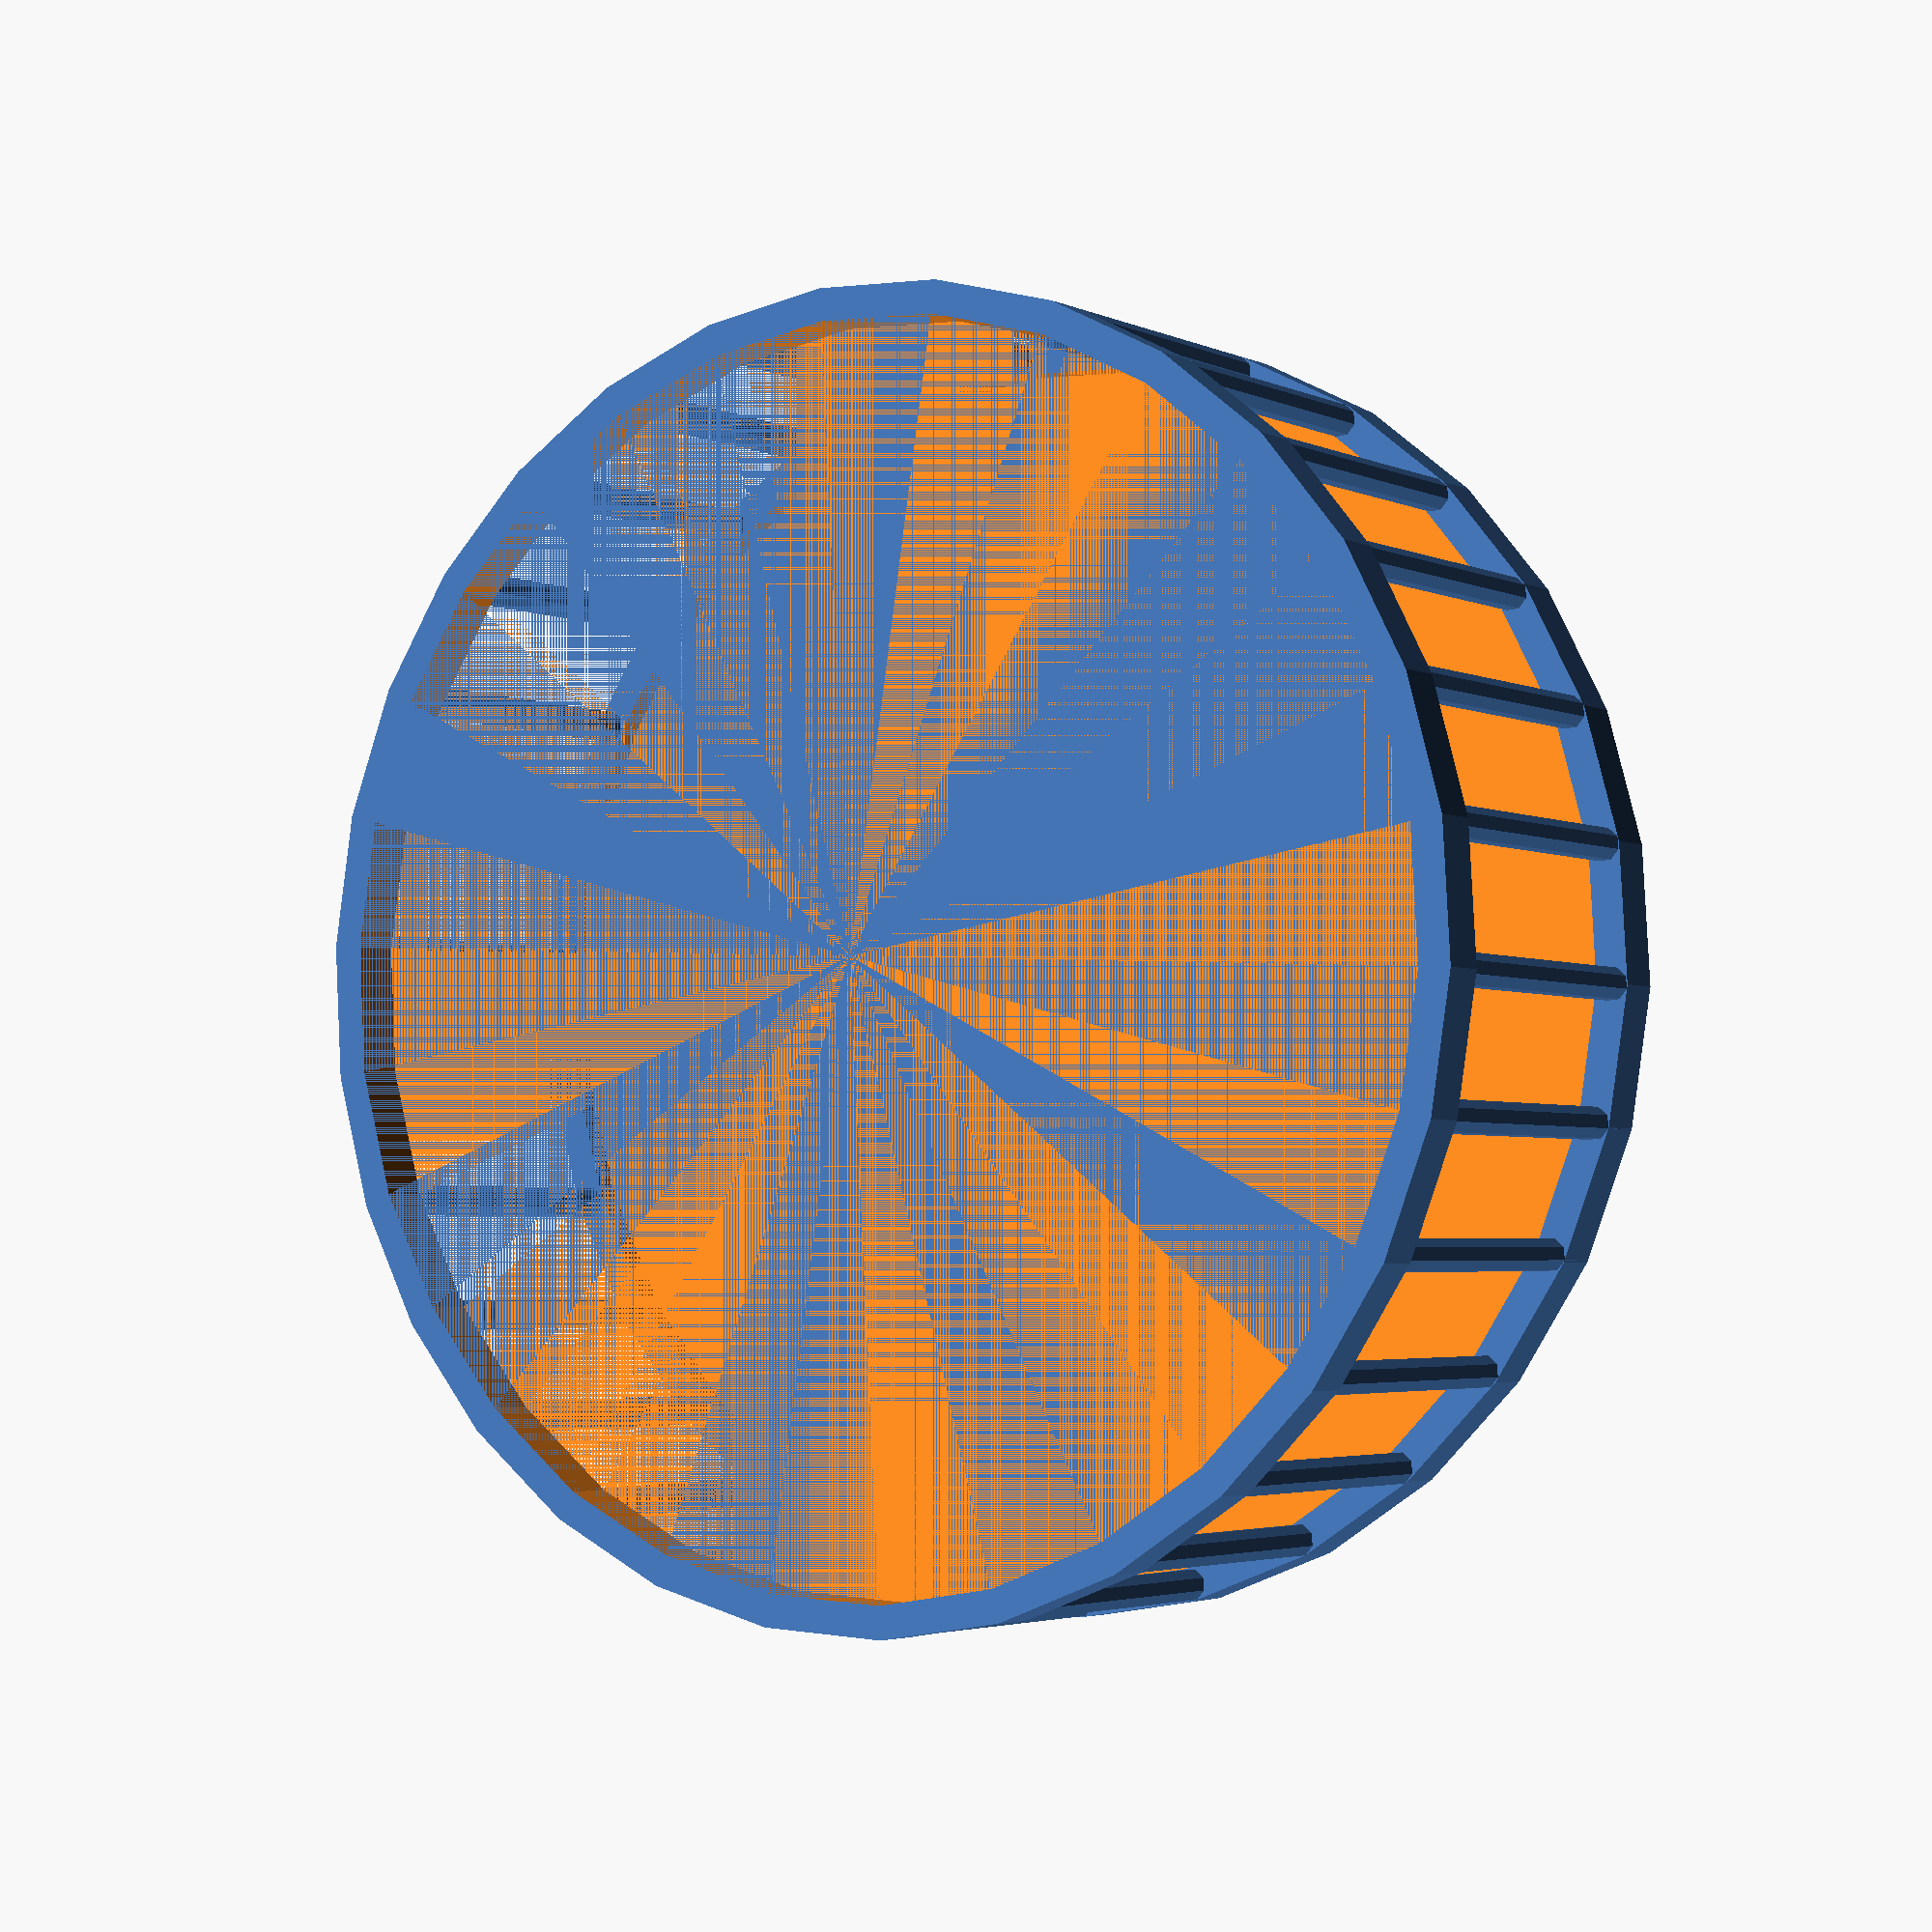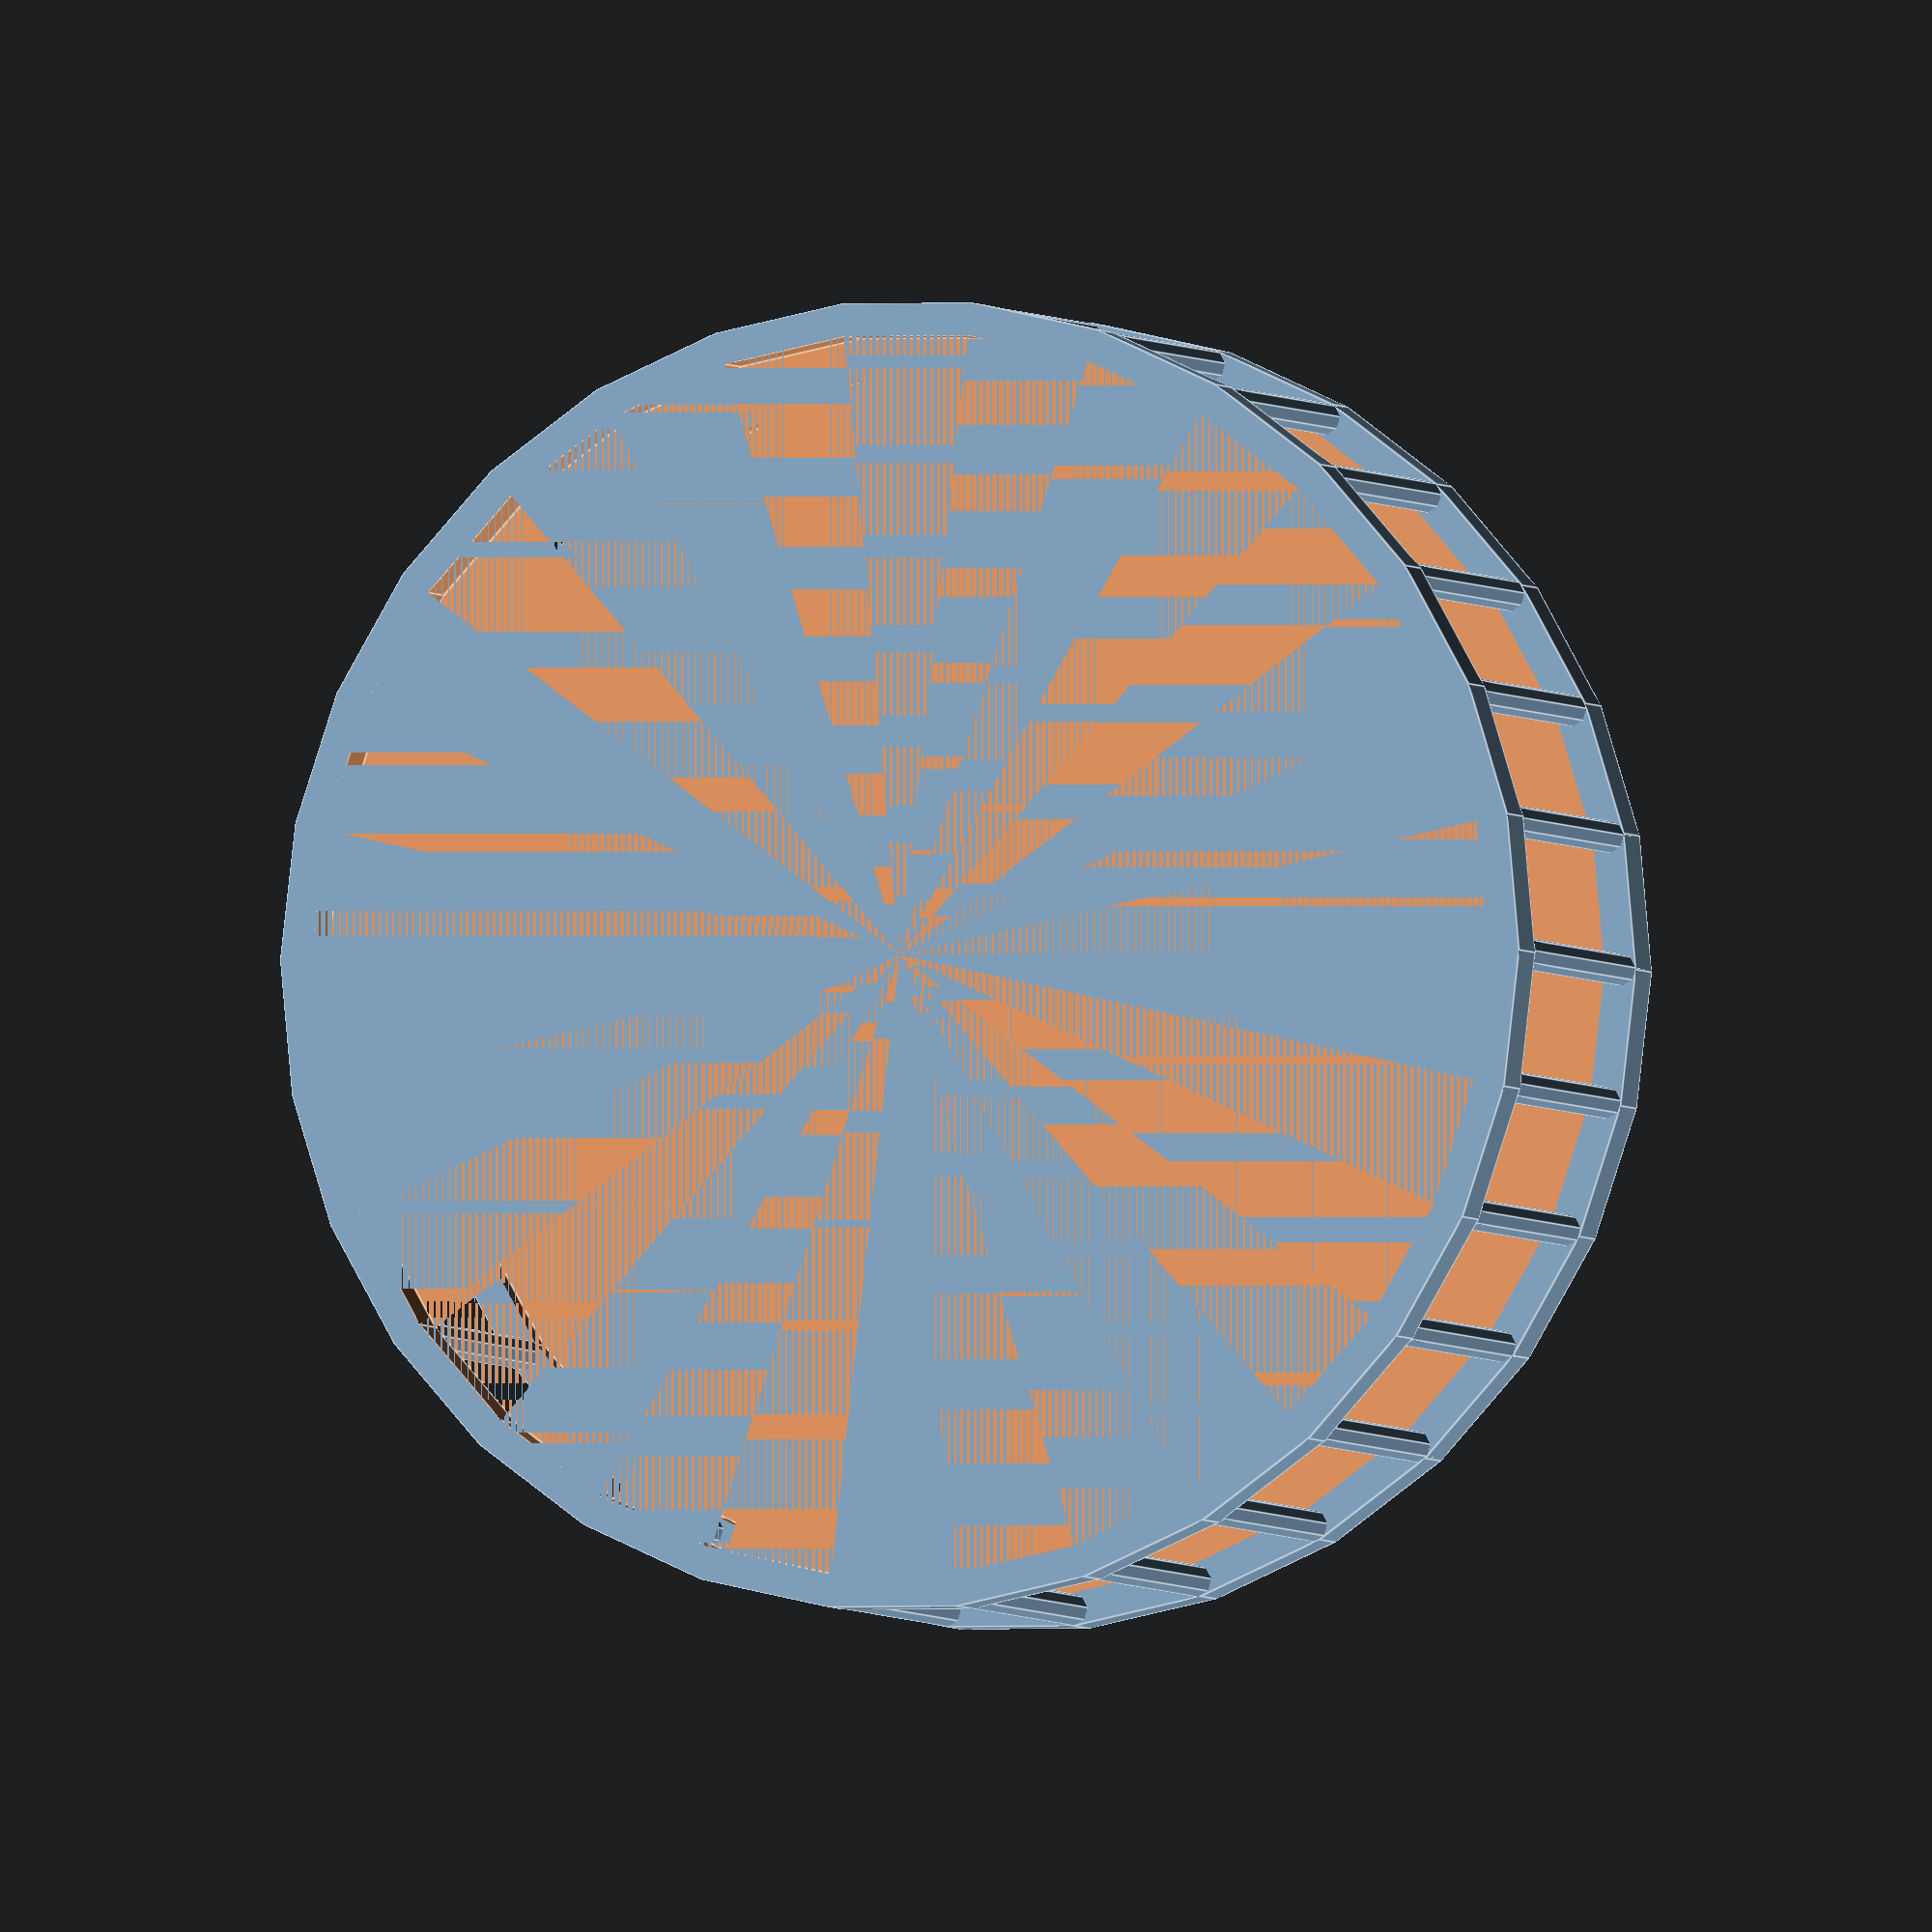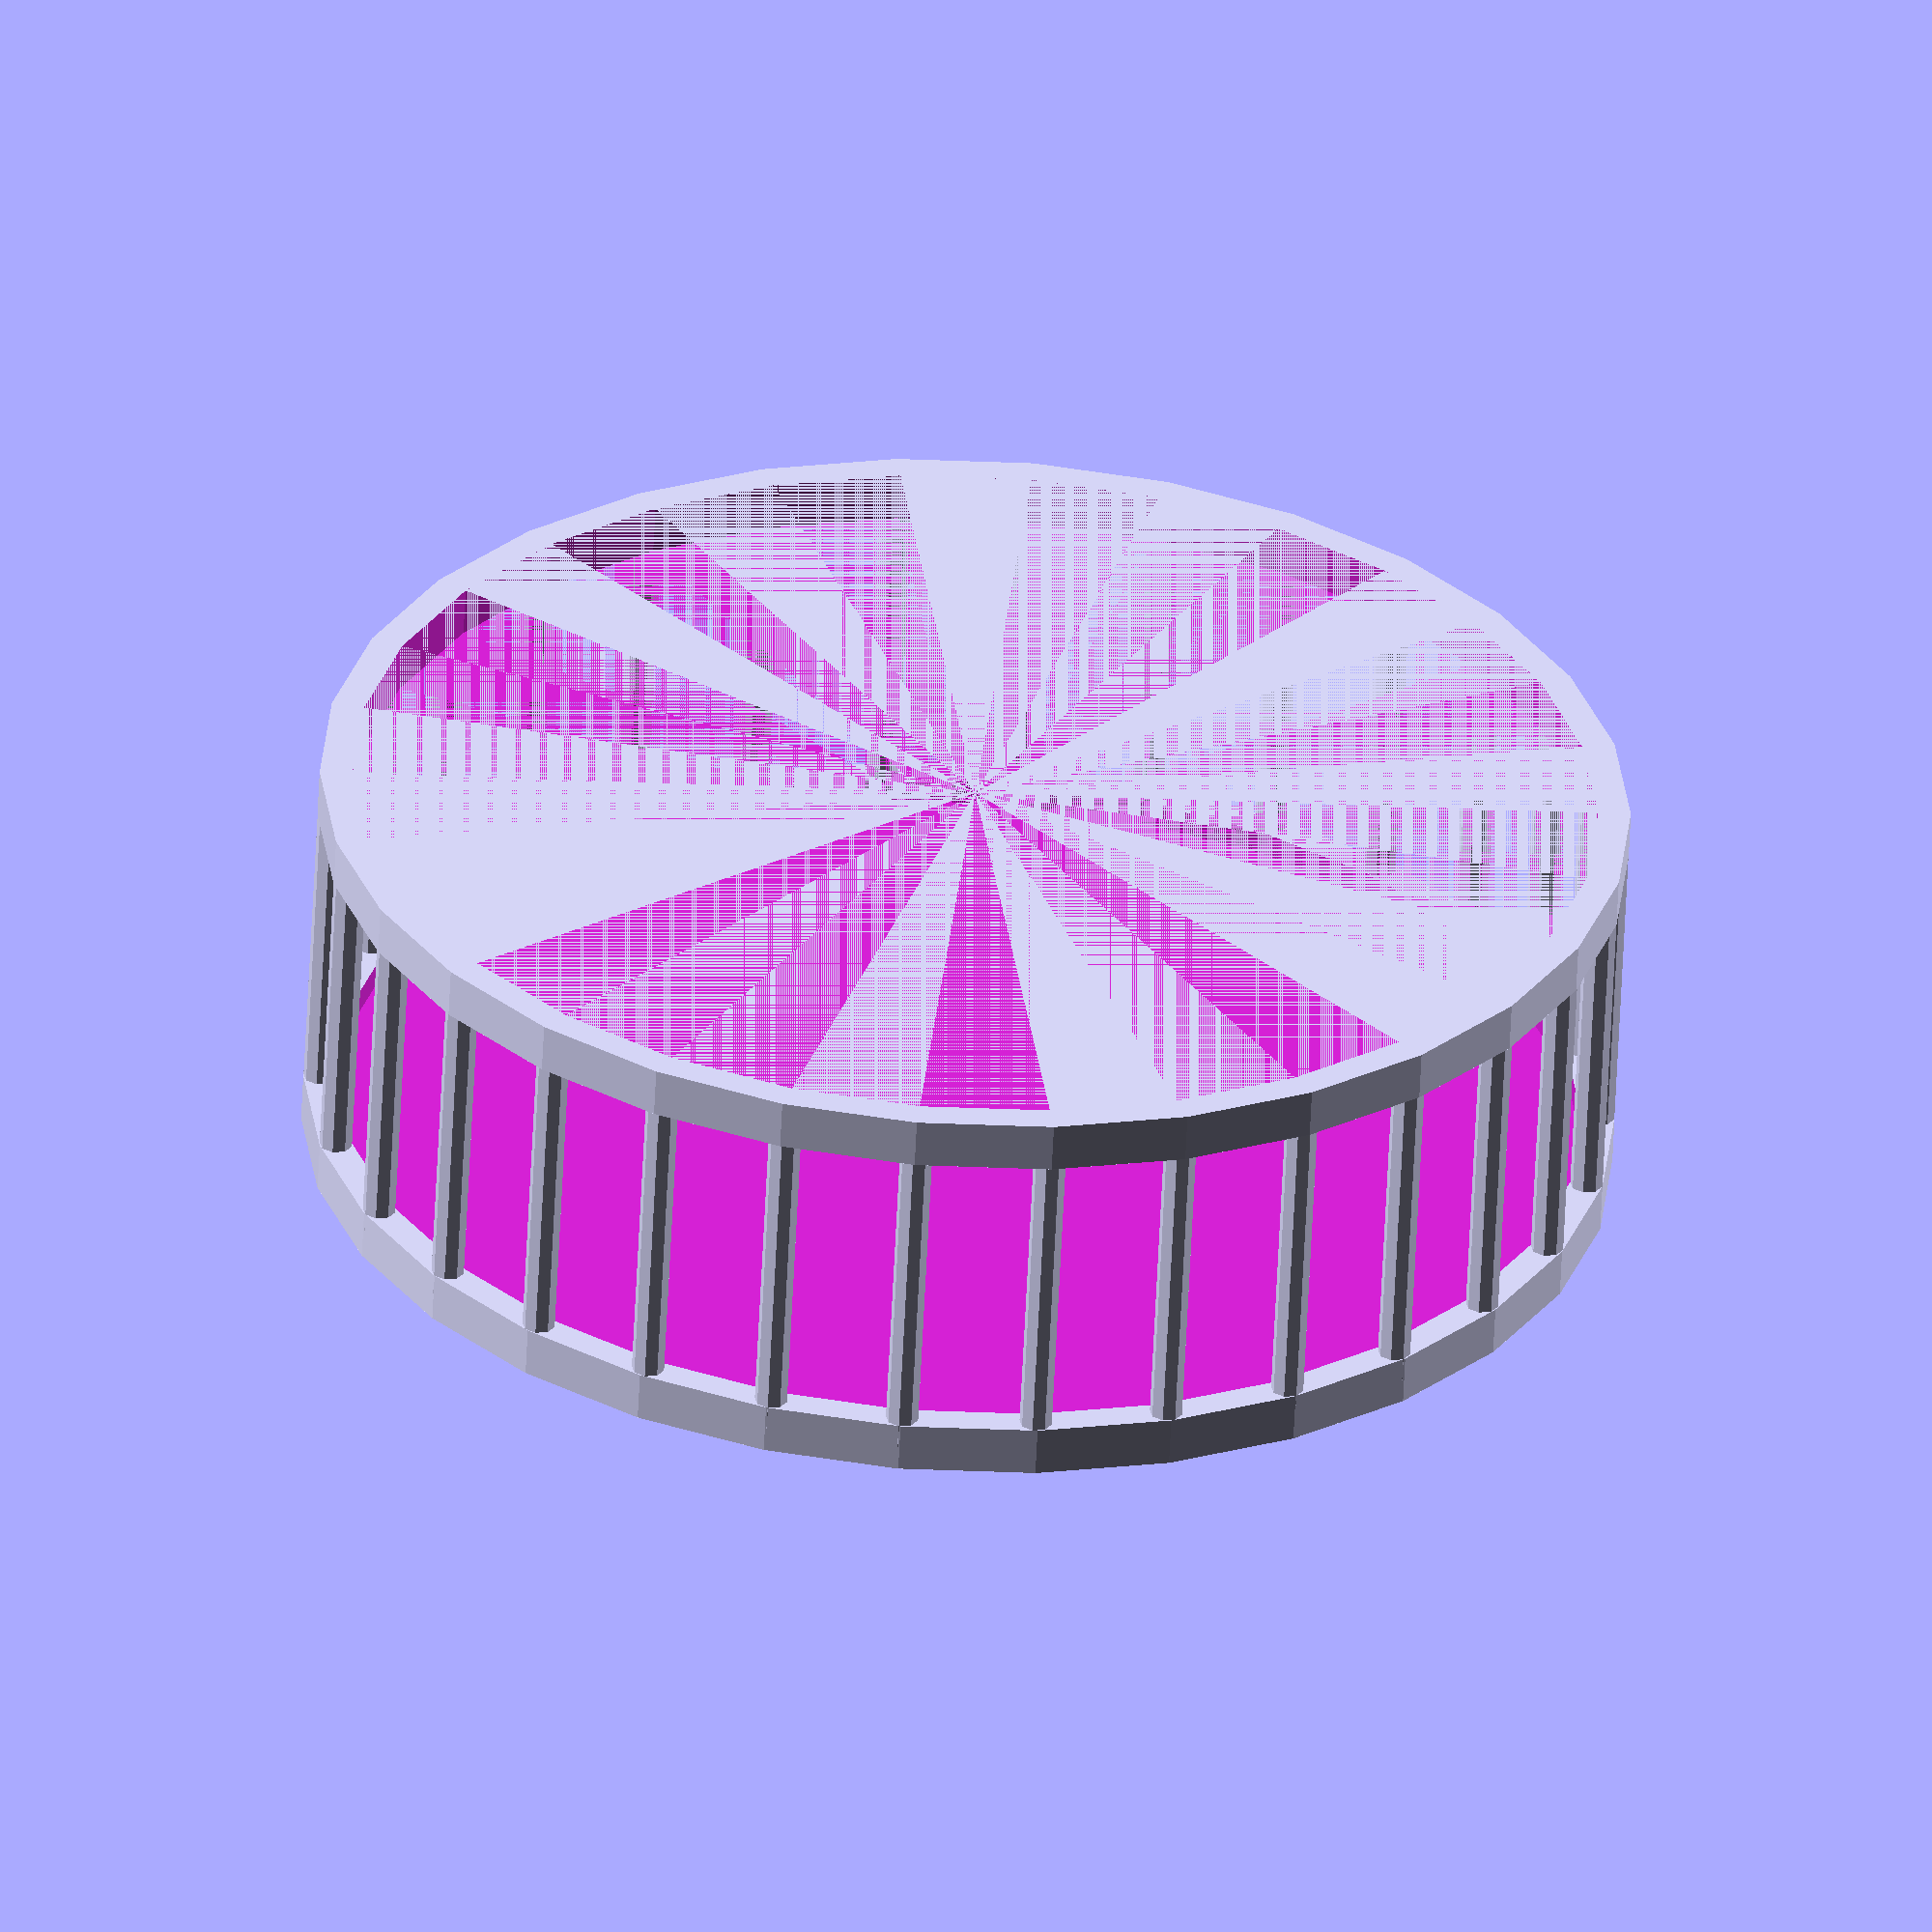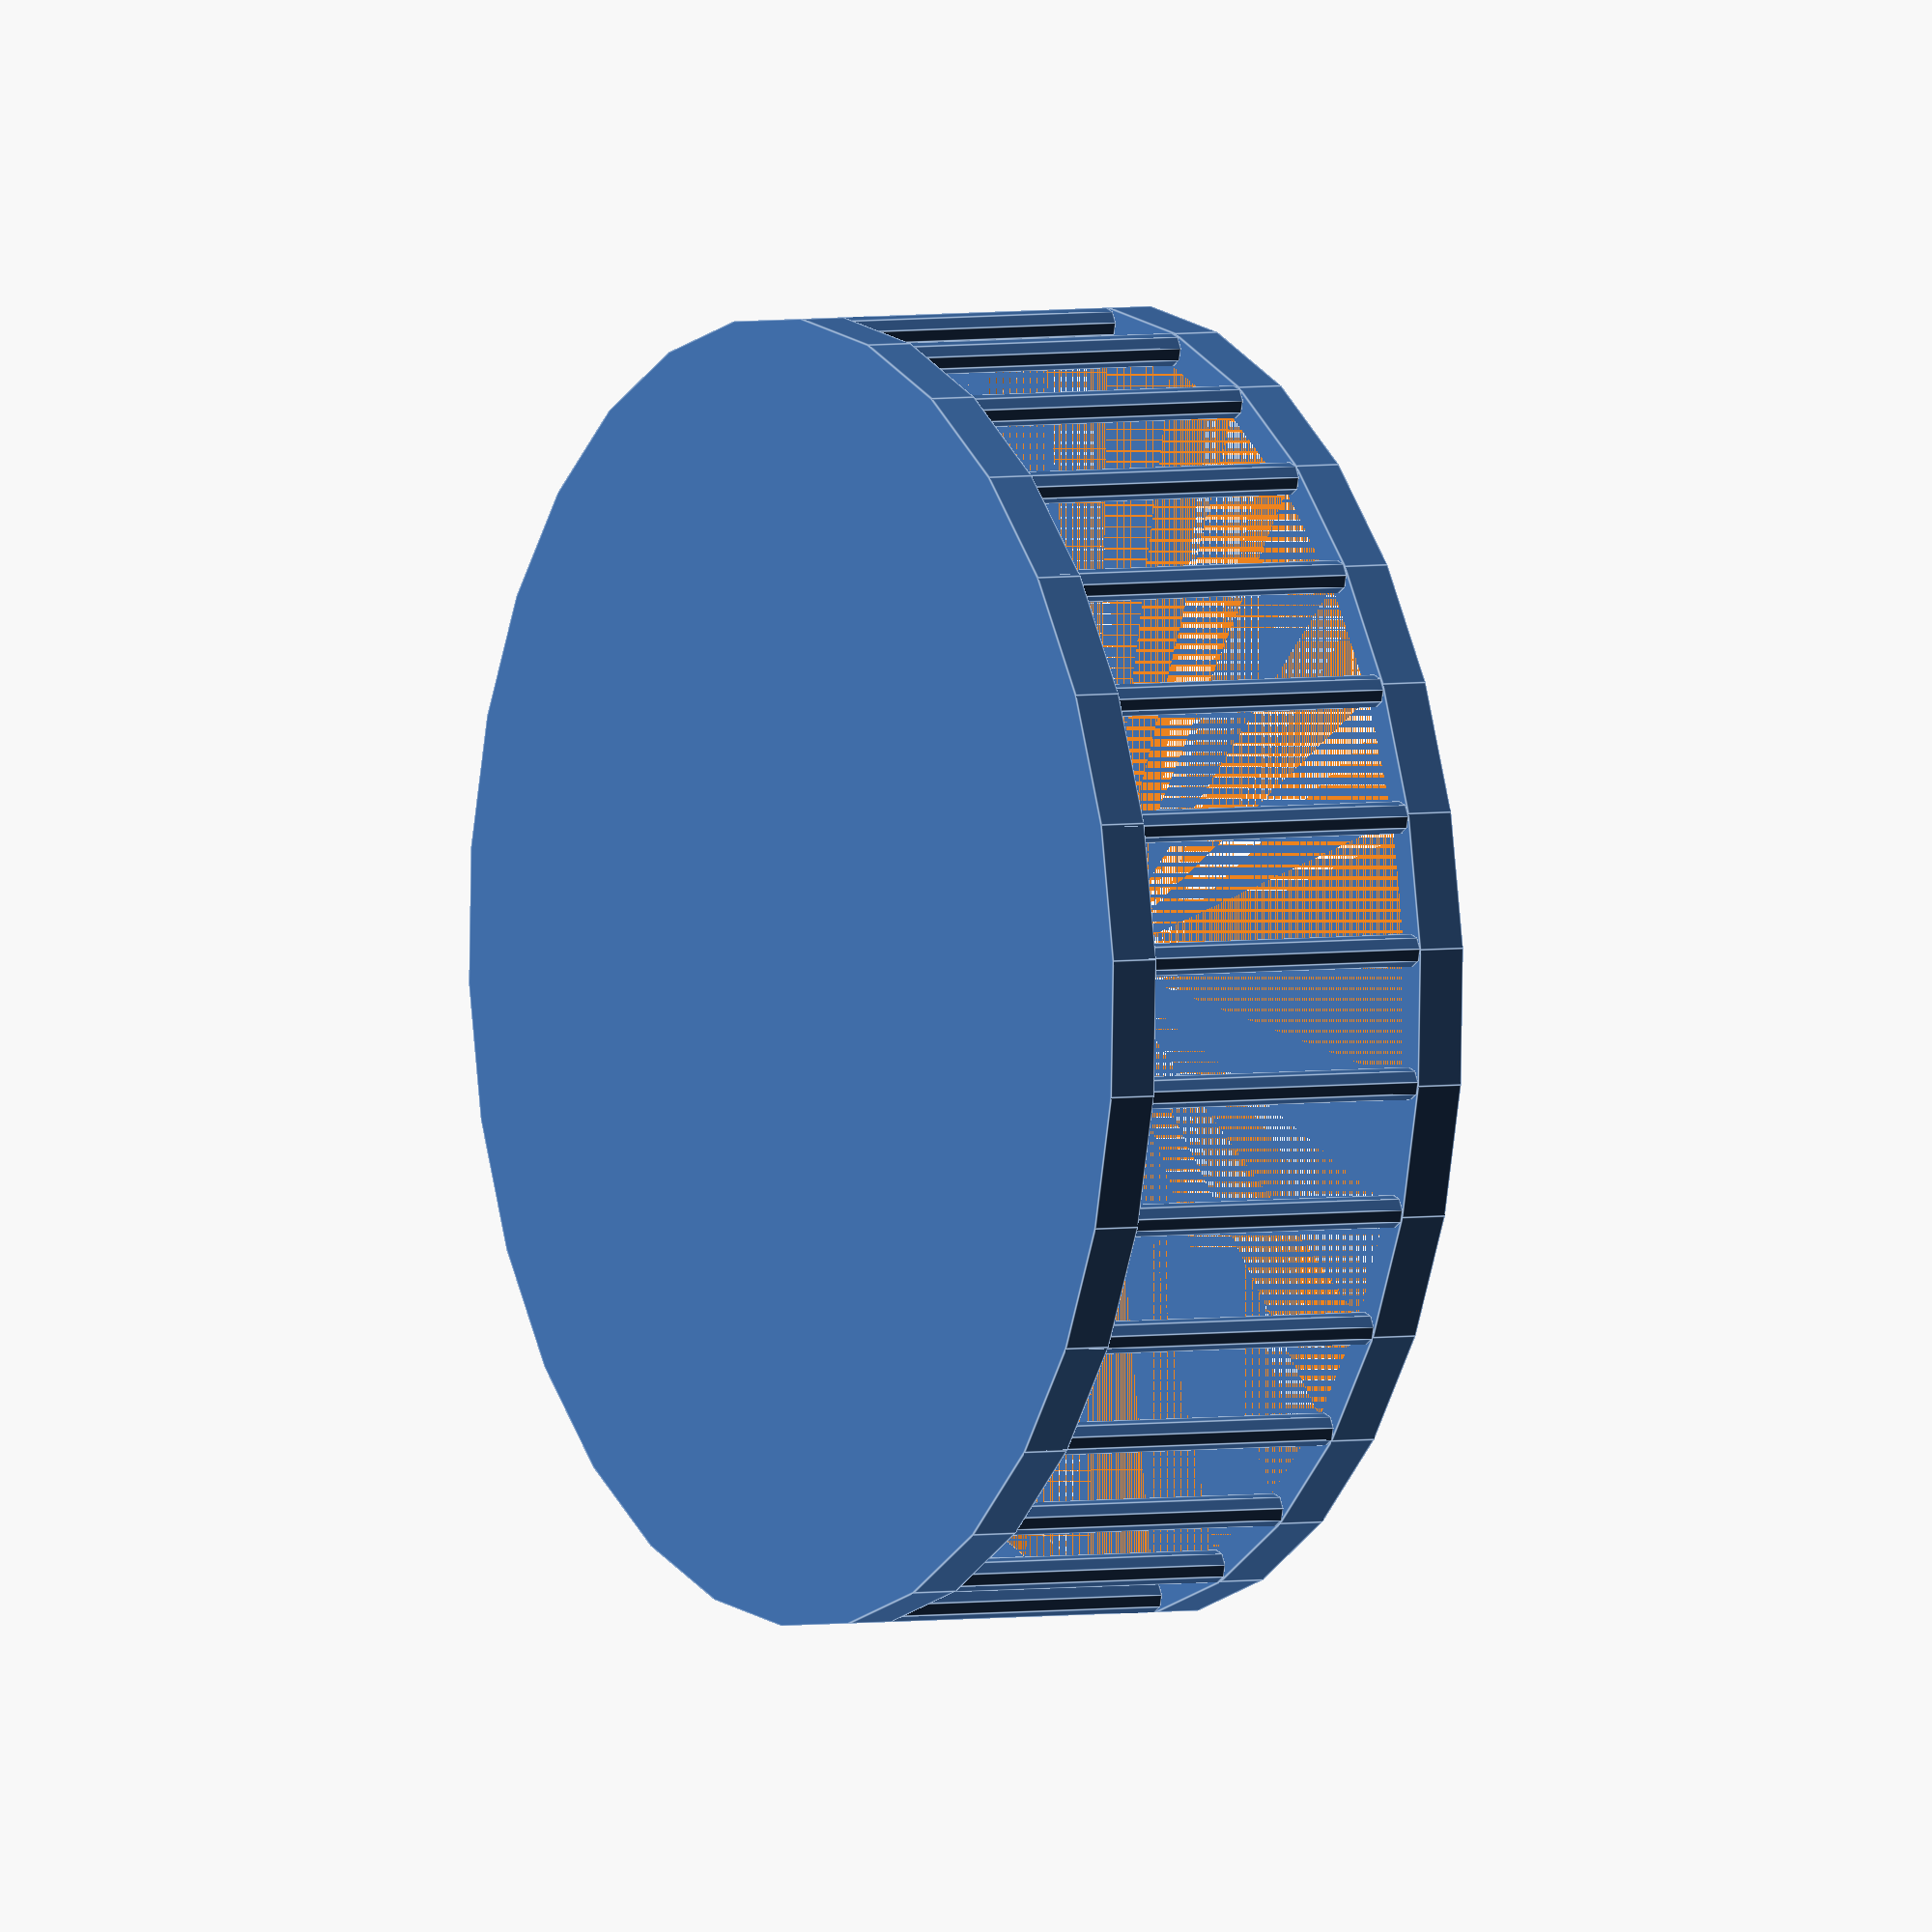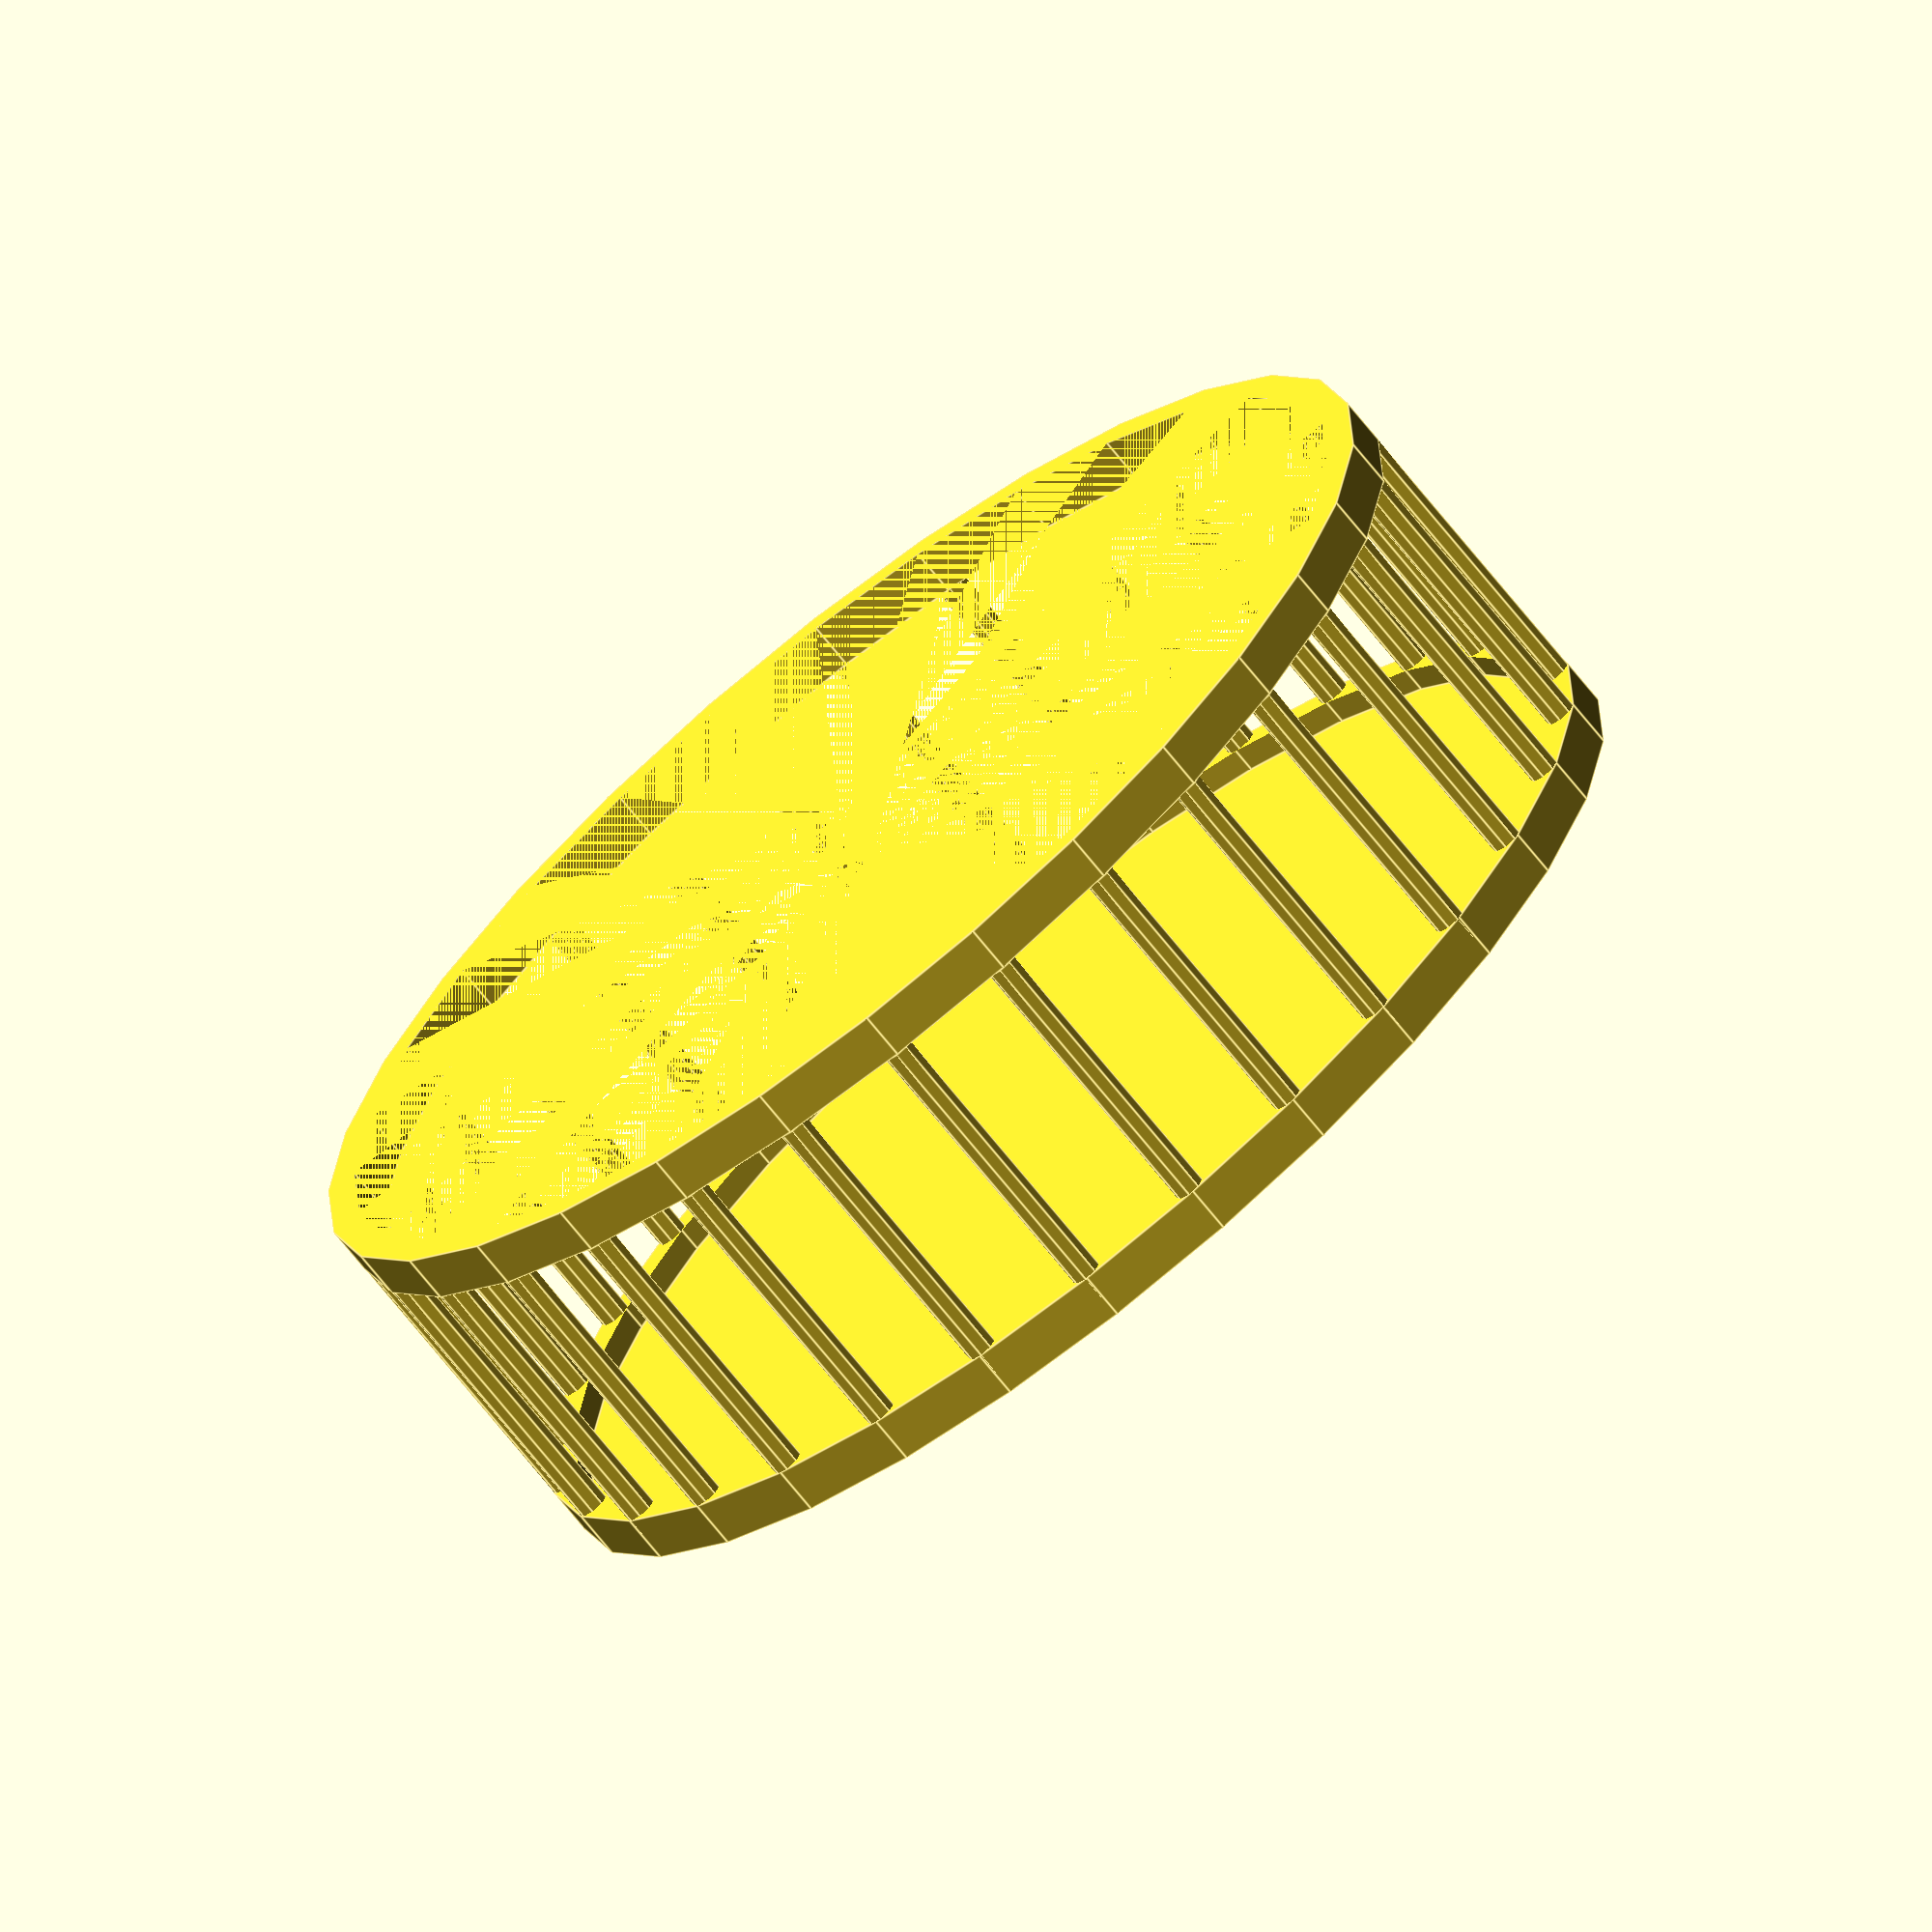
<openscad>
//vars
wheelThickness = 7.5;
barDiameter = 5;
barLenght = 50;
// alterable 
wheelRadius = 100;
barAmount = 30;

barSpacing = wheelRadius / barAmount;

module wheel(){
//    make wheel bases
    difference(){
        cylinder(wheelThickness, wheelRadius, wheelRadius, center=true);
        cylinder(wheelThickness, (wheelRadius - barDiameter), (wheelRadius - barDiameter));
    }
    translate([0, 0, barLenght])
        difference(){
        cylinder(wheelThickness, wheelRadius, wheelRadius);
        cylinder(wheelThickness, (wheelRadius - barDiameter), (wheelRadius - barDiameter));
    }
    
//    add wheel bars
    union(){
     //making holders
        make_ring_of(wheelRadius, barAmount){ 
            cylinder(barLenght,d=barDiameter);
        }        
    }
}

rotate([90, 0, 0]){
    wheel();
}


module make_ring_of(wheelRadius, barAmount){
    for (a = [0 : barAmount - 1]) {
        angle = a * 360 / barAmount;
        translate((wheelRadius - barDiameter/2) * [cos(angle), -sin(angle), 0])
                children();
    }
}
</openscad>
<views>
elev=226.0 azim=124.2 roll=47.5 proj=p view=wireframe
elev=199.1 azim=255.2 roll=250.0 proj=o view=edges
elev=330.0 azim=182.7 roll=11.1 proj=o view=solid
elev=314.6 azim=289.1 roll=337.1 proj=o view=edges
elev=338.5 azim=141.4 roll=2.4 proj=o view=edges
</views>
